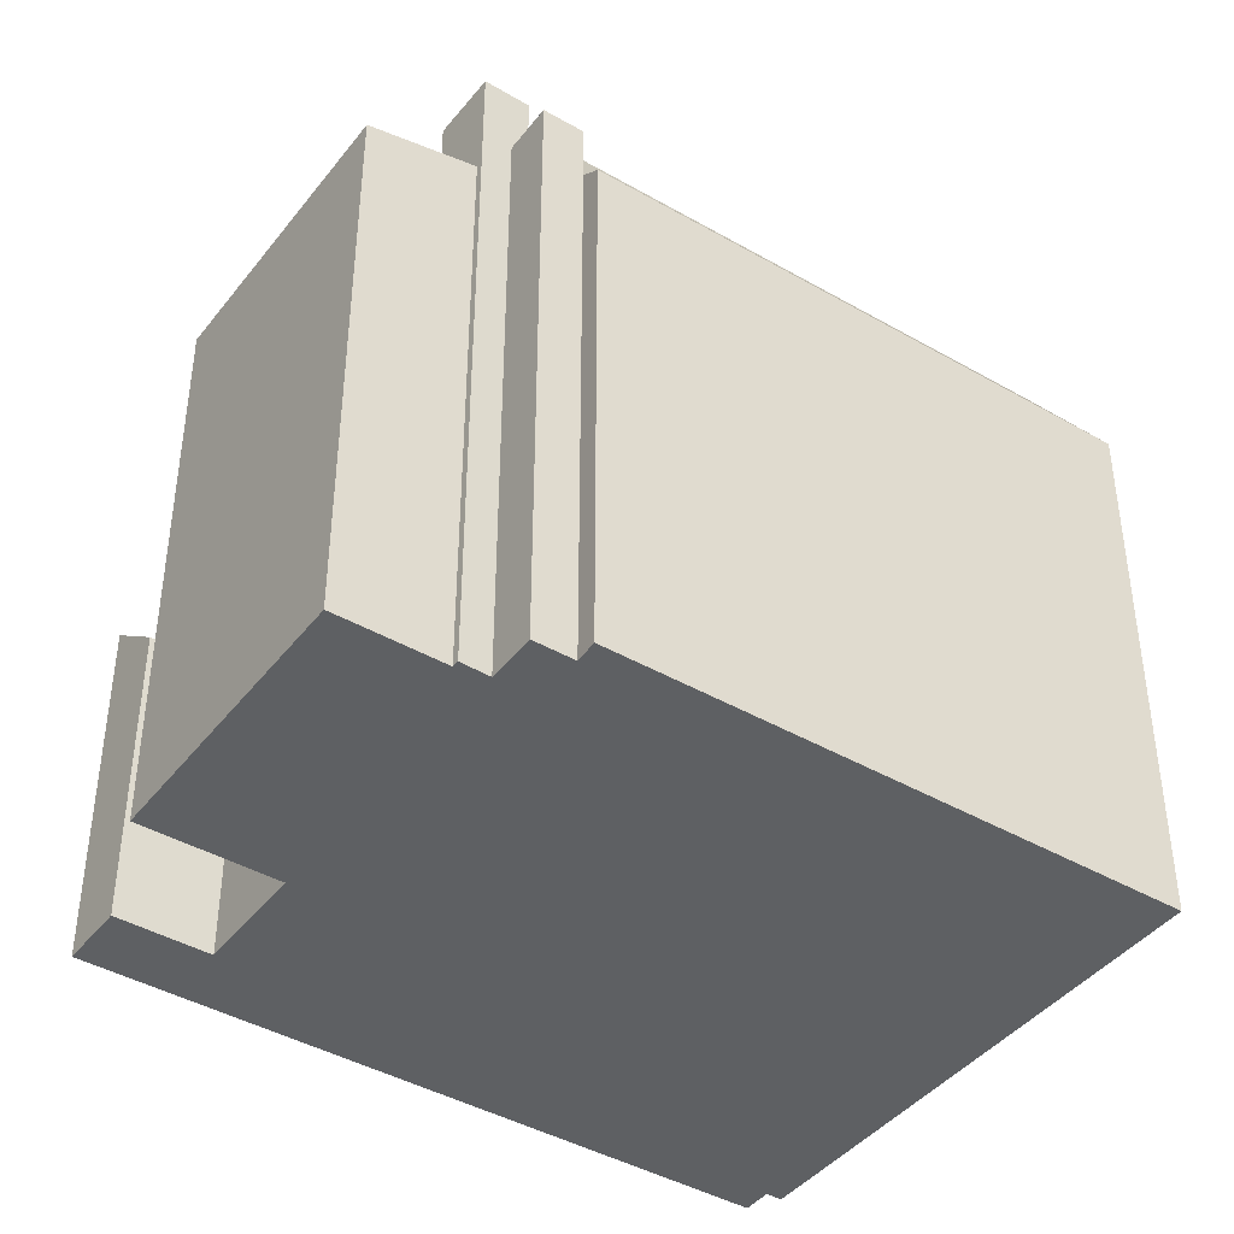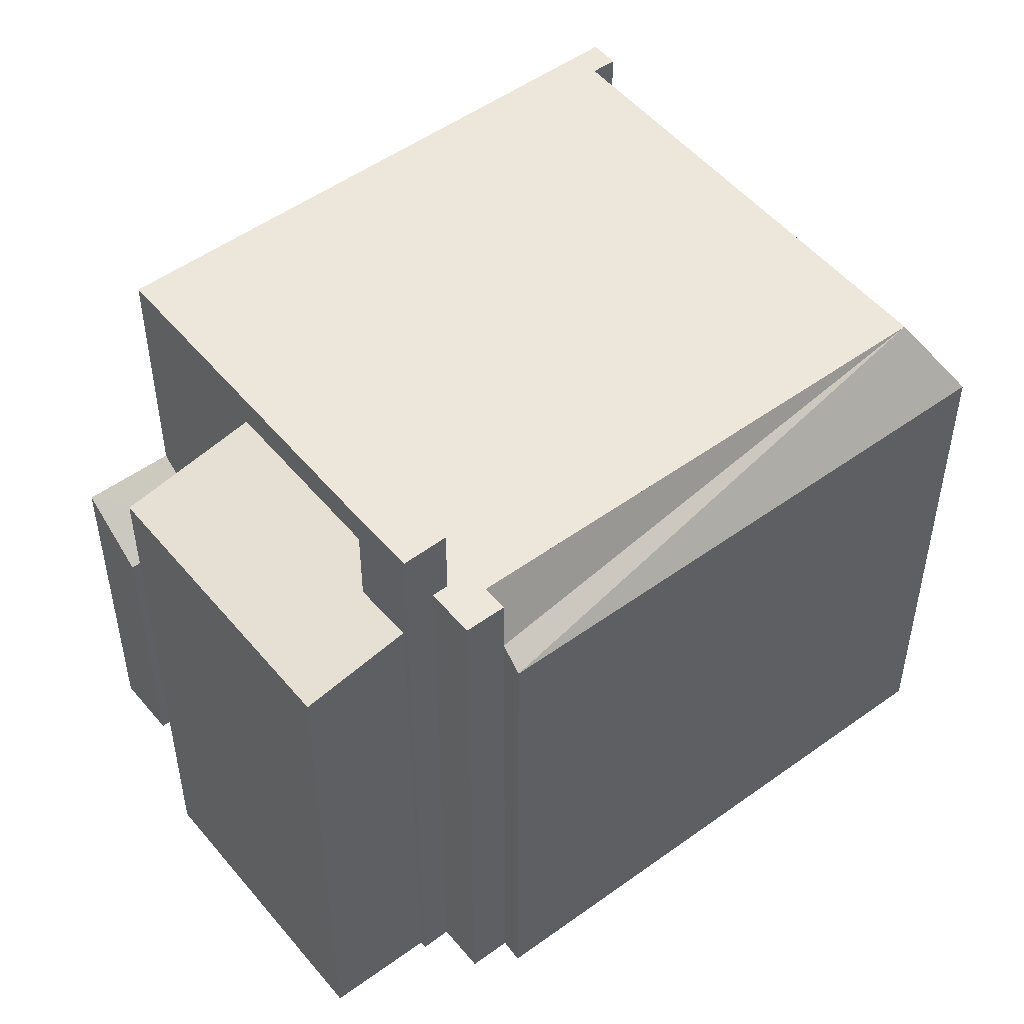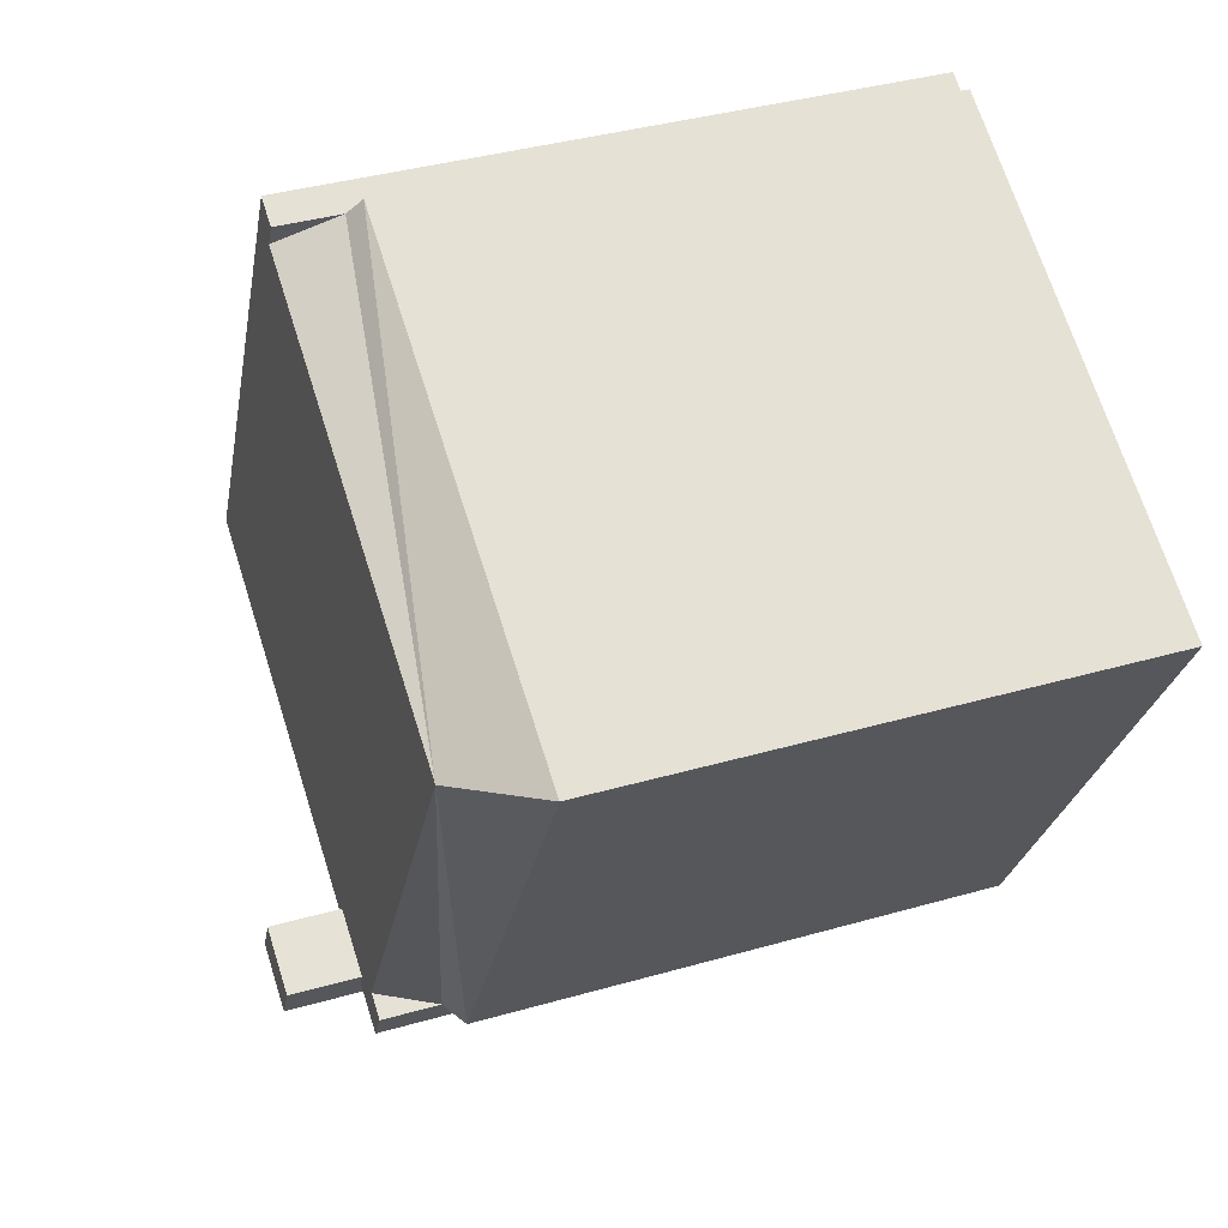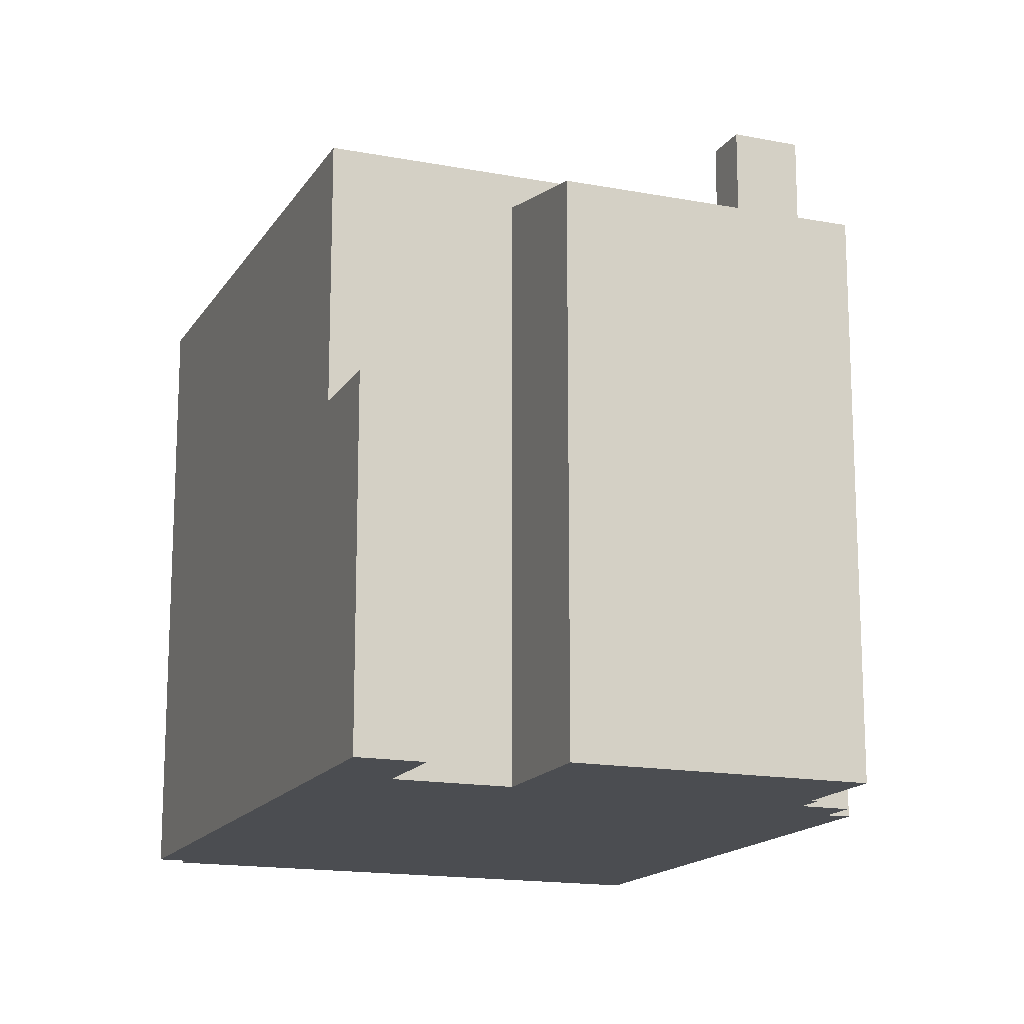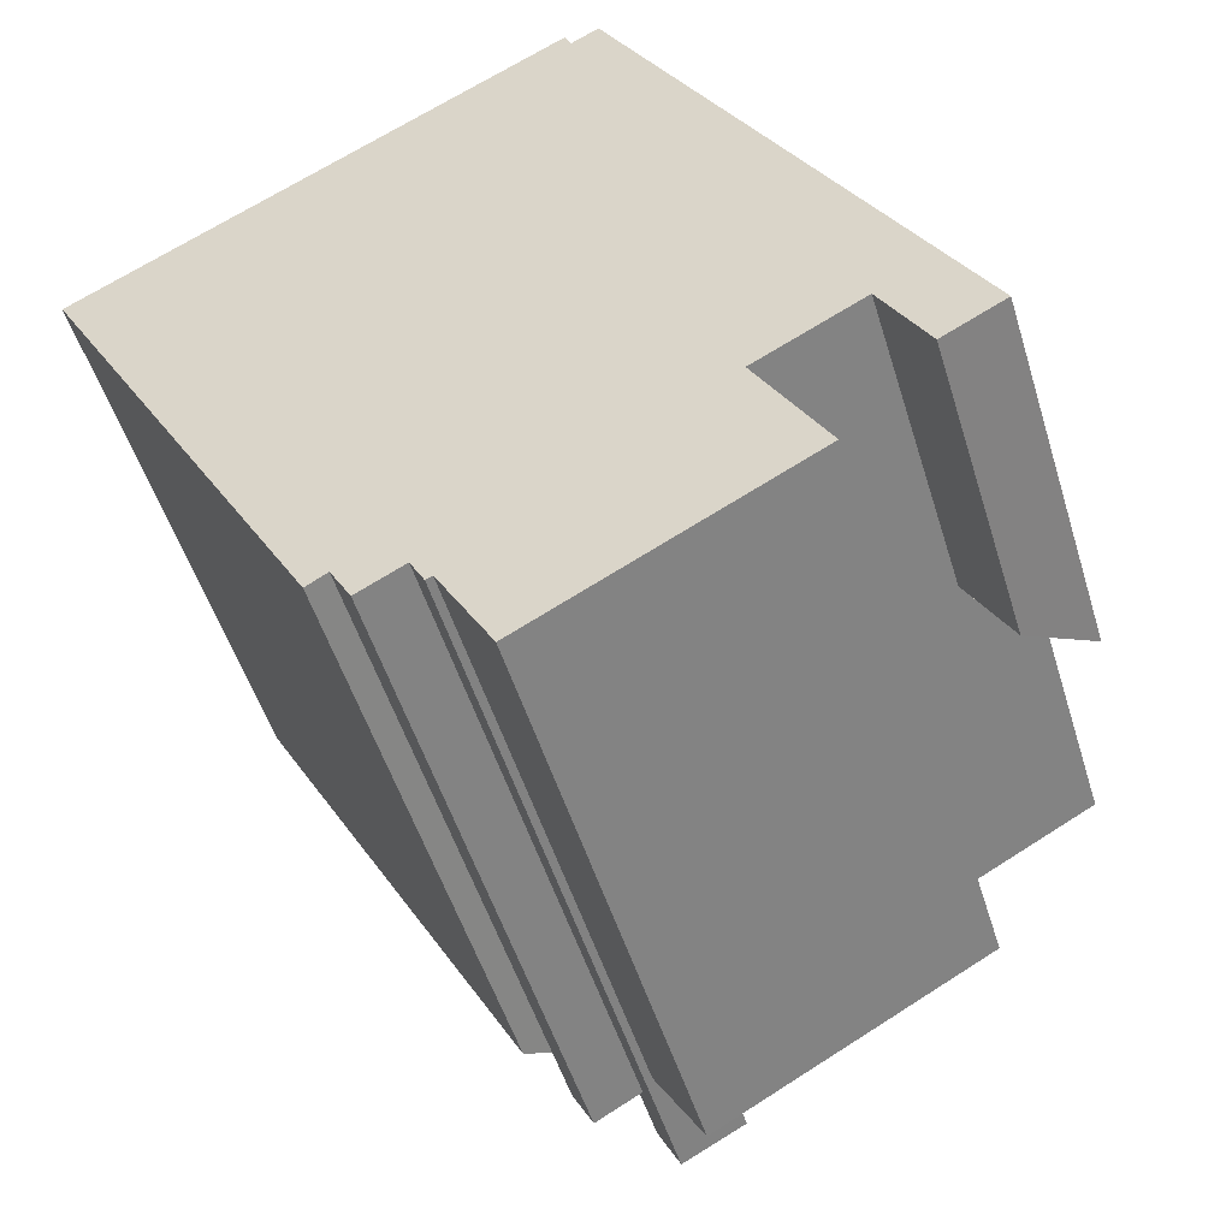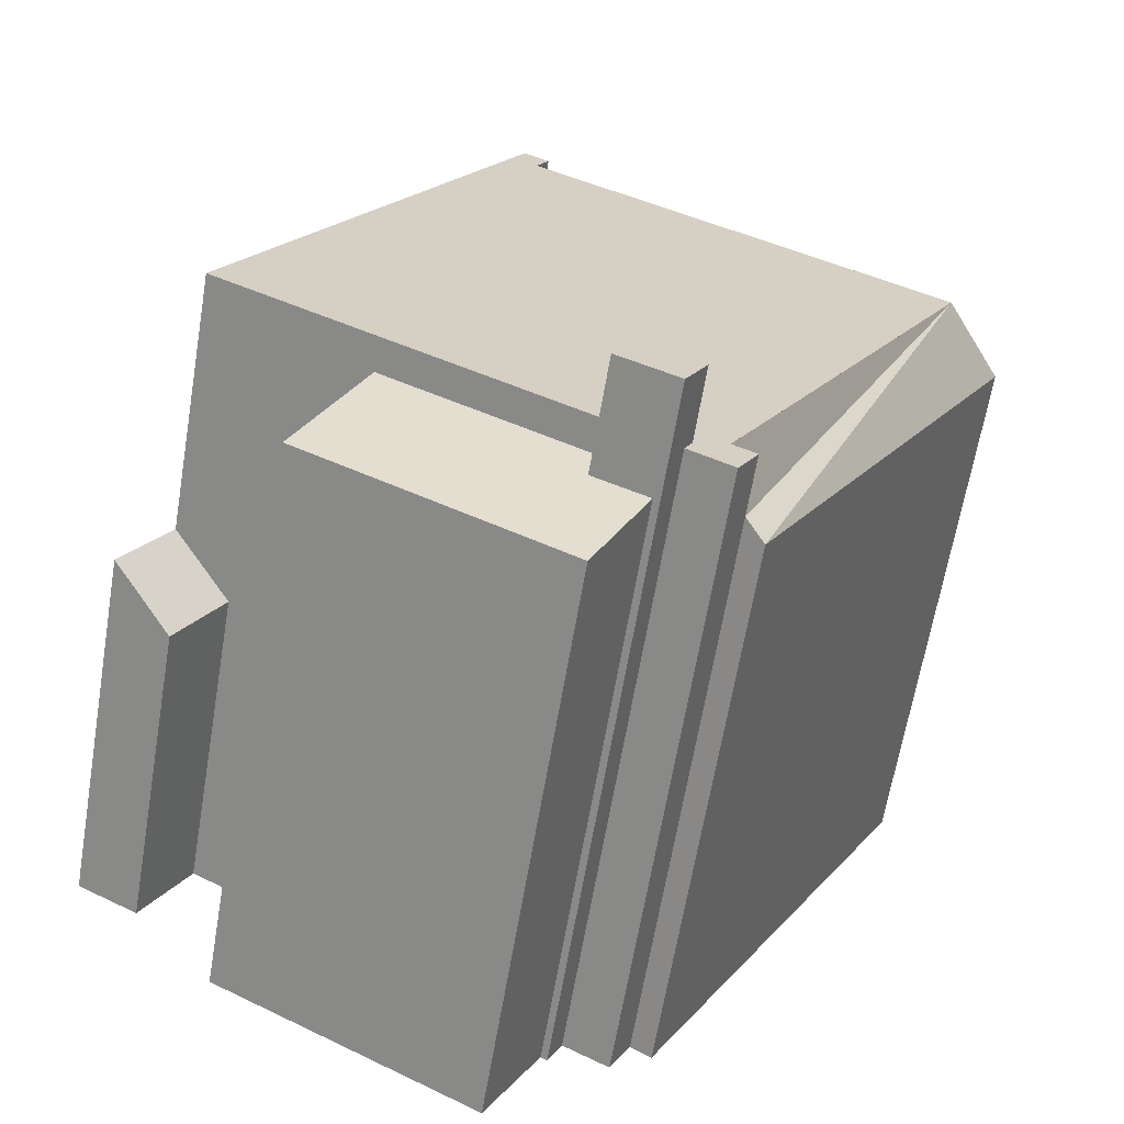
<metadata>
{"format":"obj","ext":"obj","renderer":"f3d","projection":"perspective","resolution":1024,"background":"white","views":[{"elev":-42.3,"azim":-153.2,"up":"+Y"},{"elev":51.1,"azim":-156.9,"up":"+Y"},{"elev":38.2,"azim":-110.0,"up":"+Z"},{"elev":-15.8,"azim":129.8,"up":"+Y"},{"elev":-50.9,"azim":16.9,"up":"+Z"},{"elev":-64.5,"azim":170.4,"up":"+Z"}]}
</metadata>
<code>
v -1.082 6.723 -5.525
v -0.01838 6.723 -4.969
v 0.3606 6.723 -5.694
v -0.7034 6.723 -6.25
v 5.533 0.0565 -2.251
v 7.376 0.9495 -3.139
v 6.318 0.0225 -3.71
v 5.533 0.0565 -2.251
v 6.579 0.9495 -1.681
v 7.376 0.9495 -3.139
v -6.083 5.471 2.752
v 1.005 4.136 7.468
v 1.128 4.383 7.208
v -7.24 4.136 3.022
v 1.005 4.136 7.468
v -6.083 5.471 2.752
v -6.083 5.471 2.752
v 1.348 5.471 6.806
v 1.348 5.471 6.806
v -6.083 5.471 2.752
v 1.128 4.383 7.208
v 1.348 5.471 6.806
v -7.24 4.136 3.022
v -6.083 5.471 2.752
v -2.429 4.136 -5.783
v -6.083 5.471 2.752
v -2.076 4.442 -5.566
v -2.429 4.136 -5.783
v -6.083 5.471 2.752
v -5.494 5.471 1.672
v -2.076 4.442 -5.566
v -5.494 5.471 1.672
v -1.667 5.471 -5.344
v -2.076 4.442 -5.566
v 1.348 5.471 6.806
v 1.592 5.471 7.461
v 1.348 5.471 6.806
v 1.128 5.471 7.208
v 1.592 5.471 7.461
v 1.348 5.471 6.806
v 1.348 5.471 6.806
v 1.592 5.471 7.461
v 6.579 5.472 -1.681
v -5.494 5.471 1.672
v 1.348 5.471 6.806
v 3.715 5.472 -3.243
v -1.667 5.472 -5.344
v -6.083 5.471 2.752
v 1.348 5.471 6.806
v -5.494 5.471 1.672
v 1.348 5.471 6.806
v 6.579 5.472 -1.681
v 5.533 5.472 -2.251
v 1.348 5.471 6.806
v 5.533 5.472 -2.251
v 3.715 5.472 -3.243
v -2.076 5.472 -5.566
v -1.667 5.472 -5.344
v -1.725 5.472 -6.21
v -0.01838 5.472 -4.969
v 3.715 5.472 -3.243
v 0.1074 5.472 -5.21
v -1.667 5.472 -5.344
v 3.715 5.472 -3.243
v -0.01838 5.472 -4.969
v -1.667 5.472 -5.344
v -1.082 5.472 -5.525
v -1.018 5.472 -5.648
v -1.667 5.472 -5.344
v -0.01838 5.472 -4.969
v -1.082 5.472 -5.525
v -1.725 5.472 -6.21
v -1.018 5.472 -5.648
v -0.9468 5.472 -5.785
v -1.725 5.472 -6.21
v -1.667 5.472 -5.344
v -1.018 5.472 -5.648
v 0.3236 4.409 -7.873
v 0.3606 4.775 -5.694
v 4.884 4.409 -5.387
v -0.5928 4.779 -6.192
v 0.3606 4.775 -5.694
v 0.3236 4.409 -7.873
v 0.3606 4.775 -5.694
v 3.715 4.88 -3.243
v 4.884 4.409 -5.387
v 0.1074 4.88 -5.21
v 3.715 4.88 -3.243
v 0.3606 4.775 -5.694
v -1.082 5.472 -5.525
v -0.01838 5.472 -4.969
v -0.01838 6.723 -4.969
v -1.082 6.723 -5.525
v 0.1074 5.472 -5.21
v 0.3606 4.775 -5.694
v 0.3606 6.723 -5.694
v -0.01838 6.723 -4.969
v 0.1074 5.472 -5.21
v 0.3606 6.723 -5.694
v 0.1074 4.88 -5.21
v 0.3606 4.775 -5.694
v 0.1074 5.472 -5.21
v -0.01838 6.723 -4.969
v -0.01838 5.472 -4.969
v 0.1074 5.472 -5.21
v -0.7034 6.723 -6.25
v -0.5928 4.779 -6.192
v -0.7034 -5.272 -6.25
v -0.7034 6.723 -6.25
v 0.3606 6.723 -5.694
v -0.5928 4.779 -6.192
v -0.7034 -5.272 -6.25
v -0.5928 4.779 -6.192
v -0.5928 -5.272 -6.192
v -0.5928 4.779 -6.192
v 0.3606 6.723 -5.694
v 0.3606 4.775 -5.694
v -1.082 6.723 -5.525
v -1.018 5.472 -5.648
v -1.082 5.472 -5.525
v -1.082 6.723 -5.525
v -0.9468 5.472 -5.785
v -1.018 5.472 -5.648
v -0.9468 5.472 -5.785
v -0.7034 6.723 -6.25
v -0.7034 -5.272 -6.25
v -1.082 6.723 -5.525
v -0.7034 6.723 -6.25
v -0.9468 5.472 -5.785
v -0.9468 -5.272 -5.785
v -0.9468 5.472 -5.785
v -0.7034 -5.272 -6.25
v 6.579 -5.272 -1.681
v 7.376 -5.272 -3.139
v 7.376 0.9495 -3.139
v 6.579 0.9495 -1.681
v 1.592 5.471 7.461
v 6.579 0.9495 -1.681
v 6.579 5.472 -1.681
v 1.592 -5.272 7.461
v 6.579 -5.272 -1.681
v 6.579 0.9495 -1.681
v 1.592 5.471 7.461
v 1.592 -5.272 7.461
v 6.579 0.9495 -1.681
v 6.318 0.0225 -3.71
v 7.376 0.9495 -3.139
v 7.376 -5.272 -3.139
v 6.318 -5.272 -3.71
v 5.533 0.0565 -2.251
v 5.925 -5.272 -2.981
v 5.533 -5.272 -2.251
v 5.925 -5.272 -2.981
v 6.318 0.0225 -3.71
v 6.318 -5.272 -3.71
v 5.533 0.0565 -2.251
v 6.318 0.0225 -3.71
v 5.925 -5.272 -2.981
v 3.715 -5.272 -3.243
v 4.884 -5.272 -5.387
v 4.884 4.409 -5.387
v 3.715 4.88 -3.243
v 0.3236 4.409 -7.873
v 4.884 4.409 -5.387
v 4.884 -5.272 -5.387
v 0.3236 -5.272 -7.873
v -7.24 -5.272 3.022
v 1.005 -5.272 7.468
v 1.005 4.136 7.468
v -7.24 4.136 3.022
v 1.005 -5.272 7.468
v 1.128 -5.272 7.208
v 1.128 4.383 7.208
v 1.005 4.136 7.468
v 1.348 5.471 6.806
v 1.348 5.471 6.806
v 1.348 5.471 6.806
v -6.083 5.471 2.752
v 1.348 5.471 6.806
v 1.348 5.471 6.806
v -6.083 5.471 2.752
v -6.083 5.471 2.752
v -6.083 5.471 2.752
v -5.494 5.471 1.672
v -2.429 4.136 -5.783
v -2.076 4.442 -5.566
v -2.076 -5.272 -5.566
v -2.429 -5.272 -5.783
v -7.24 4.136 3.022
v -2.429 4.136 -5.783
v -2.429 -5.272 -5.783
v -7.24 -5.272 3.022
v 1.128 -5.272 7.208
v 1.592 -5.272 7.461
v 1.592 5.471 7.461
v 1.128 4.383 7.208
v 1.128 4.383 7.208
v 1.592 5.471 7.461
v 1.128 5.471 7.208
v 3.715 4.88 -3.243
v 3.715 5.472 -3.243
v 5.533 5.472 -2.251
v 3.715 4.88 -3.243
v 5.533 0.0565 -2.251
v 5.533 -5.272 -2.251
v 3.715 -5.272 -3.243
v 3.715 4.88 -3.243
v 5.533 5.472 -2.251
v 5.533 0.0565 -2.251
v 5.533 5.472 -2.251
v 6.579 5.472 -1.681
v 6.579 0.9495 -1.681
v 5.533 0.0565 -2.251
v 0.1074 5.472 -5.21
v 3.715 5.472 -3.243
v 3.715 4.88 -3.243
v 0.1074 4.88 -5.21
v -2.076 5.472 -5.566
v -1.725 5.472 -6.21
v -2.076 4.442 -5.566
v -2.076 4.442 -5.566
v -1.725 5.472 -6.21
v -1.725 -5.272 -6.21
v -2.076 -5.272 -5.566
v -5.494 5.471 1.672
v -1.667 5.472 -5.344
v -1.667 5.471 -5.344
v 1.128 4.383 7.208
v 1.128 5.471 7.208
v 1.348 5.471 6.806
v -2.076 5.472 -5.566
v -1.667 5.471 -5.344
v -1.667 5.472 -5.344
v -2.076 5.472 -5.566
v -2.076 4.442 -5.566
v -1.667 5.471 -5.344
v -0.5928 4.779 -6.192
v 0.3236 4.409 -7.873
v 0.3236 -5.272 -7.873
v -0.5928 -5.272 -6.192
v -1.725 5.472 -6.21
v -0.9468 5.472 -5.785
v -0.9468 -5.272 -5.785
v -1.725 -5.272 -6.21
v -0.7034 -5.272 -6.25
v -0.5928 -5.272 -6.192
v 0.3236 -5.272 -7.873
v 4.884 -5.272 -5.387
v 3.715 -5.272 -3.243
v 5.533 -5.272 -2.251
v 5.925 -5.272 -2.981
v 6.318 -5.272 -3.71
v 7.376 -5.272 -3.139
v 6.579 -5.272 -1.681
v 1.592 -5.272 7.461
v 1.128 -5.272 7.208
v 1.005 -5.272 7.468
v -7.24 -5.272 3.022
v -2.429 -5.272 -5.783
v -2.076 -5.272 -5.566
v -1.725 -5.272 -6.21
v -0.9468 -5.272 -5.785
g CDNNDG01_0001350
f 2 3 4
f 1 2 4
f 5 6 7
f 8 9 10
f 11 12 13
f 14 15 16
f 17 18 19
f 20 21 22
f 23 24 25
f 26 27 28
f 29 30 31
f 32 33 34
f 35 36 37
f 38 39 40
f 41 42 43
f 44 46 47
f 46 44 45
f 48 49 50
f 51 52 53
f 54 55 56
f 57 58 59
f 60 61 62
f 63 64 65
f 66 67 68
f 69 70 71
f 72 73 74
f 75 76 77
f 78 79 80
f 81 82 83
f 84 85 86
f 87 88 89
f 91 92 93
f 93 90 91
f 94 95 96
f 97 98 99
f 100 101 102
f 103 104 105
f 106 107 108
f 109 110 111
f 112 113 114
f 115 116 117
f 118 119 120
f 121 122 123
f 124 125 126
f 127 128 129
f 130 131 132
f 133 135 136
f 133 134 135
f 137 138 139
f 140 141 142
f 143 144 145
f 148 146 147
f 146 148 149
f 150 151 152
f 153 154 155
f 156 157 158
f 159 161 162
f 159 160 161
f 164 165 163
f 163 165 166
f 167 169 170
f 169 167 168
f 174 171 172
f 172 173 174
f 175 176 177
f 178 180 181
f 178 179 180
f 182 183 184
f 187 185 186
f 185 187 188
f 189 191 192
f 189 190 191
f 196 193 194
f 195 196 194
f 197 198 199
f 200 201 202
f 204 206 203
f 206 204 205
f 207 208 209
f 210 212 213
f 210 211 212
f 217 214 216
f 215 216 214
f 218 219 220
f 221 223 224
f 223 221 222
f 225 226 227
f 228 229 230
f 231 232 233
f 234 235 236
f 238 239 240
f 237 238 240
f 243 244 242
f 241 242 244
f 245 246 262
f 249 260 262
f 247 248 246
f 262 260 261
f 246 248 249
f 256 249 250
f 254 250 251
f 253 251 252
f 256 250 254
f 246 249 262
f 251 253 254
f 258 259 260
f 249 258 260
f 254 255 256
f 249 256 258
f 256 257 258

</code>
